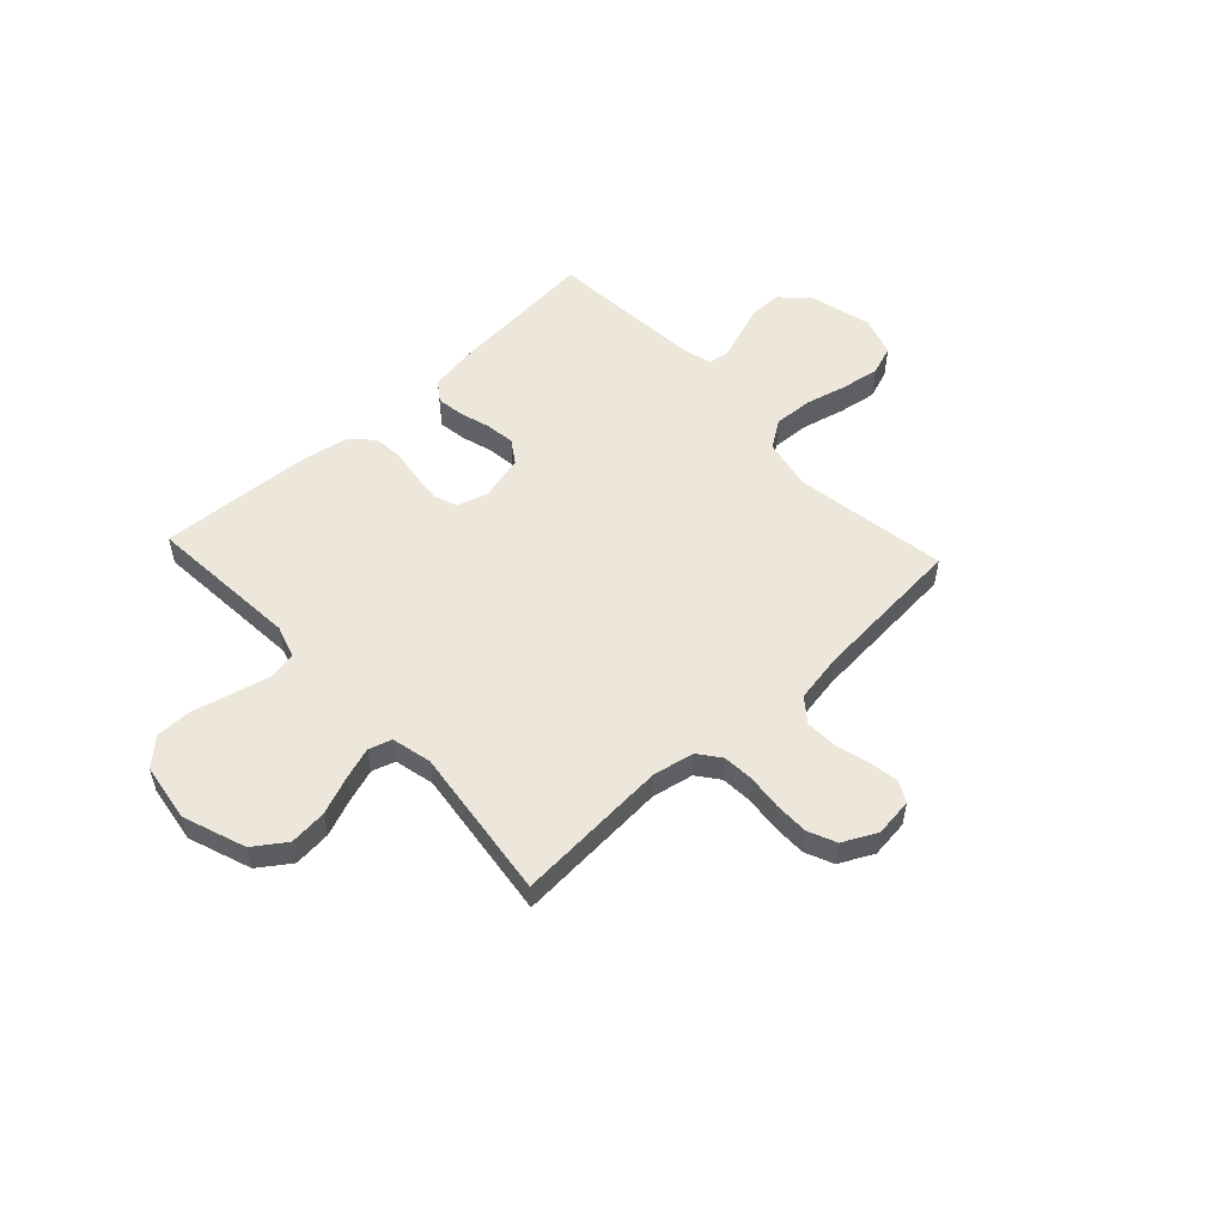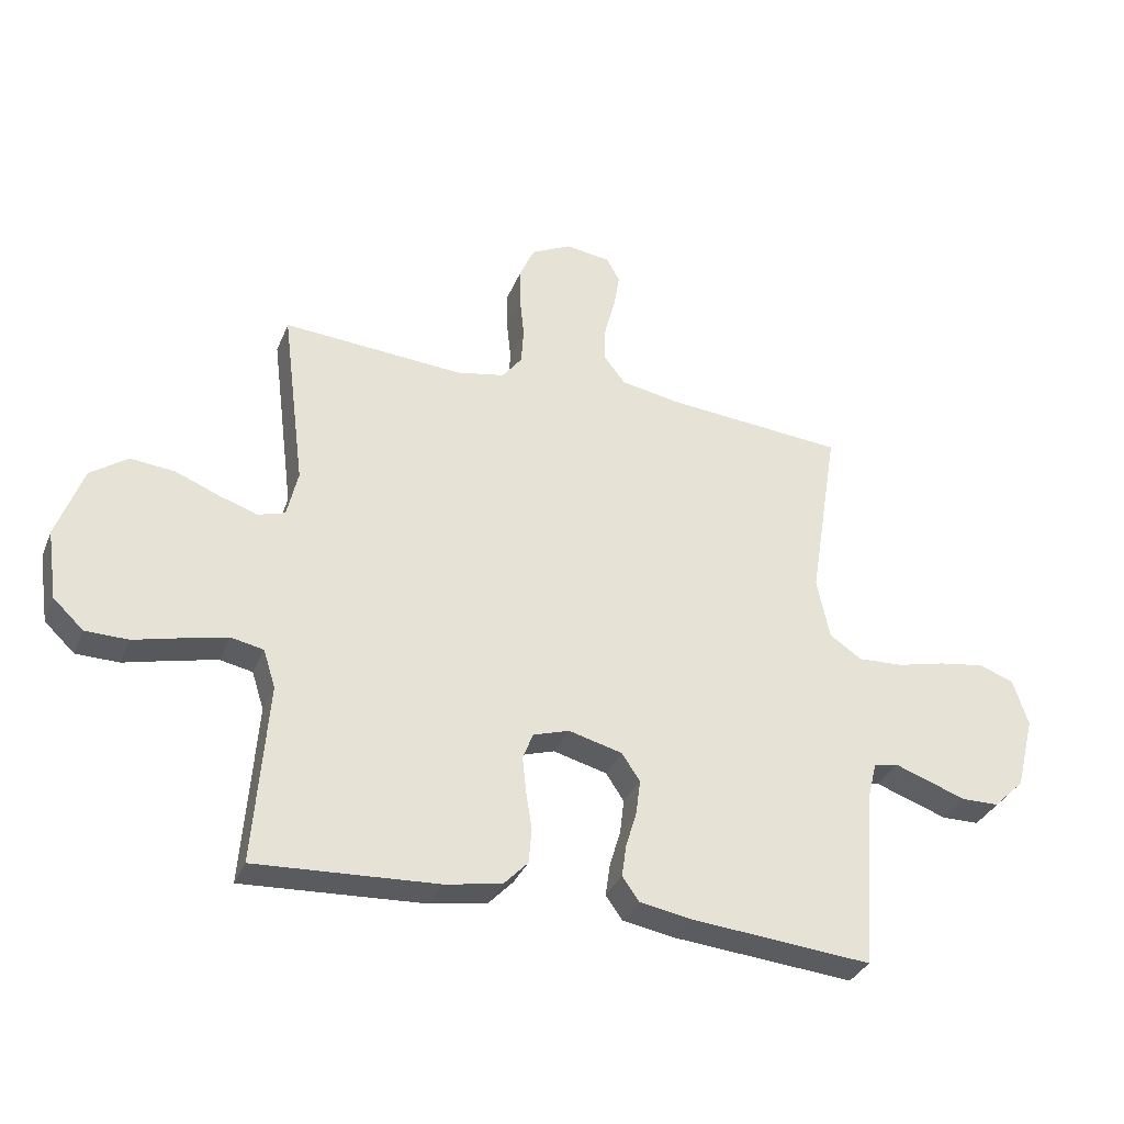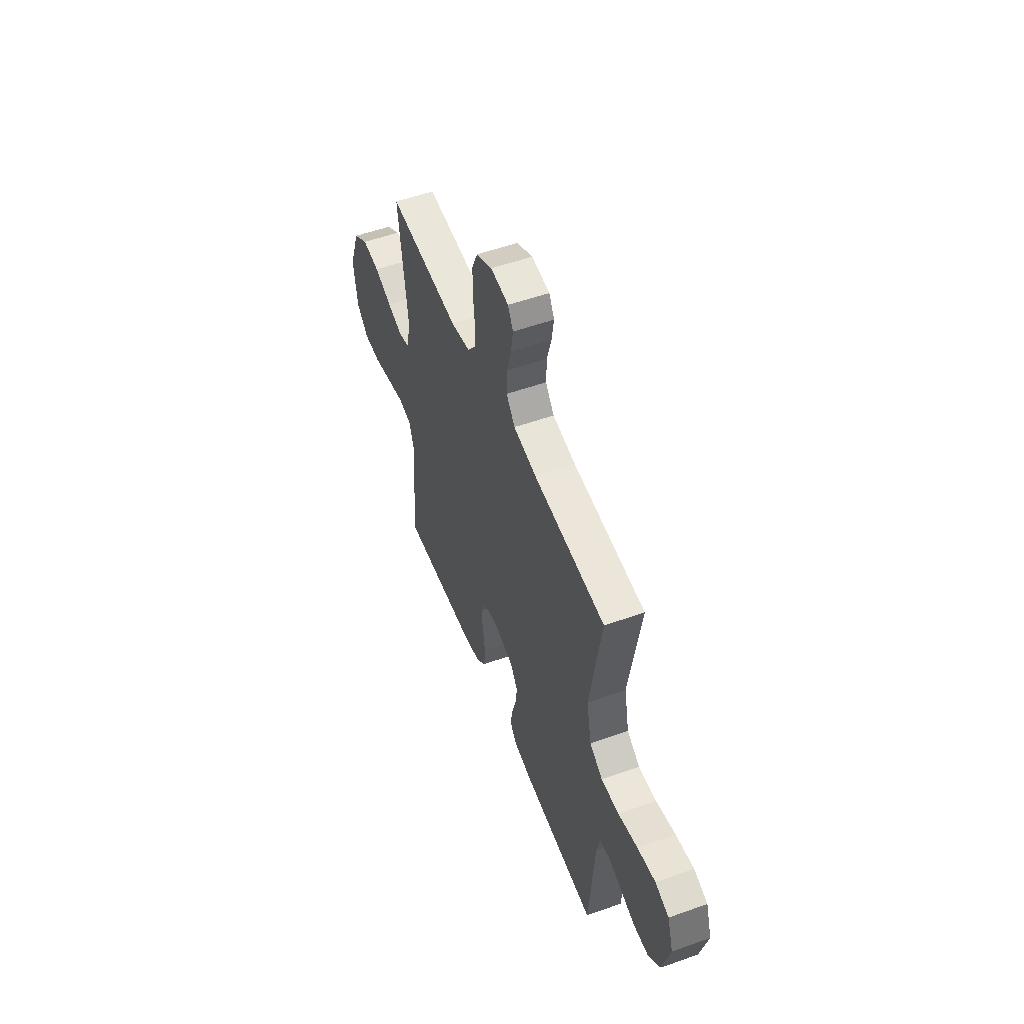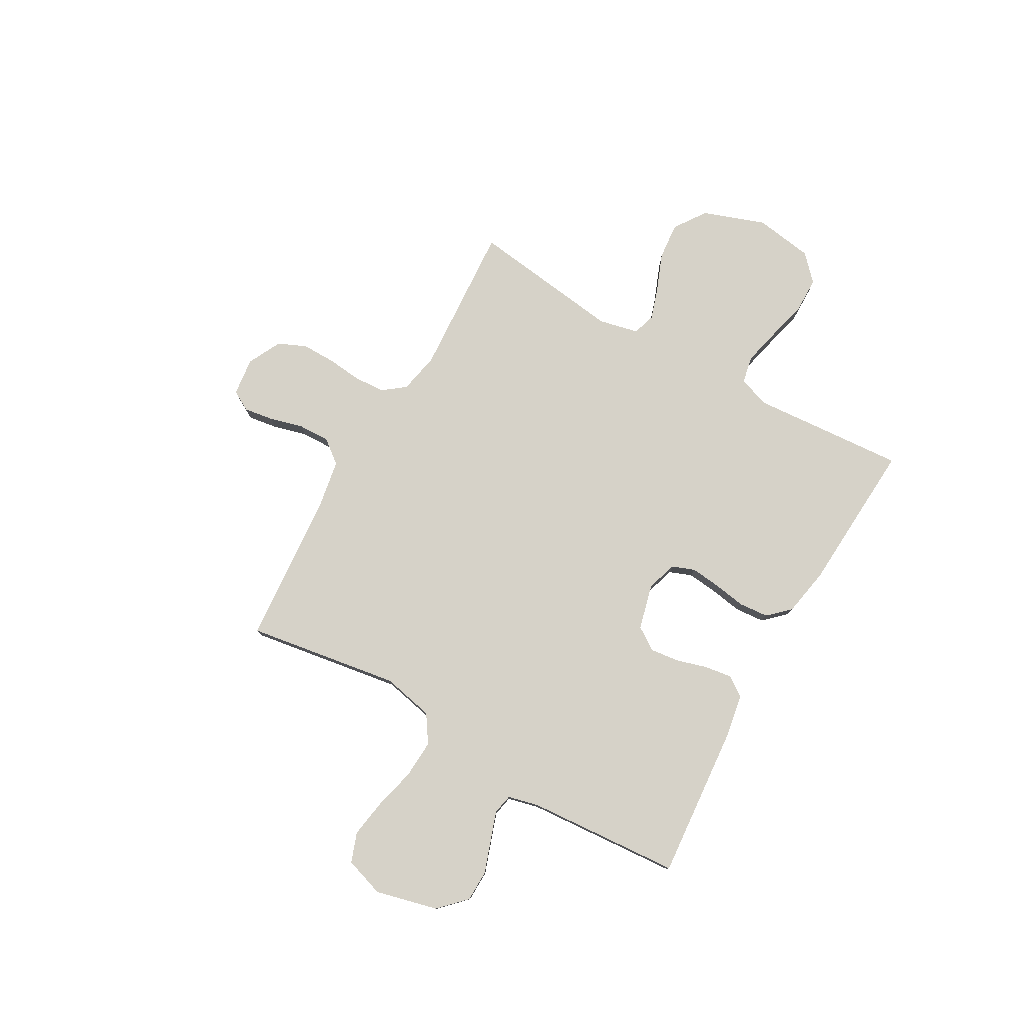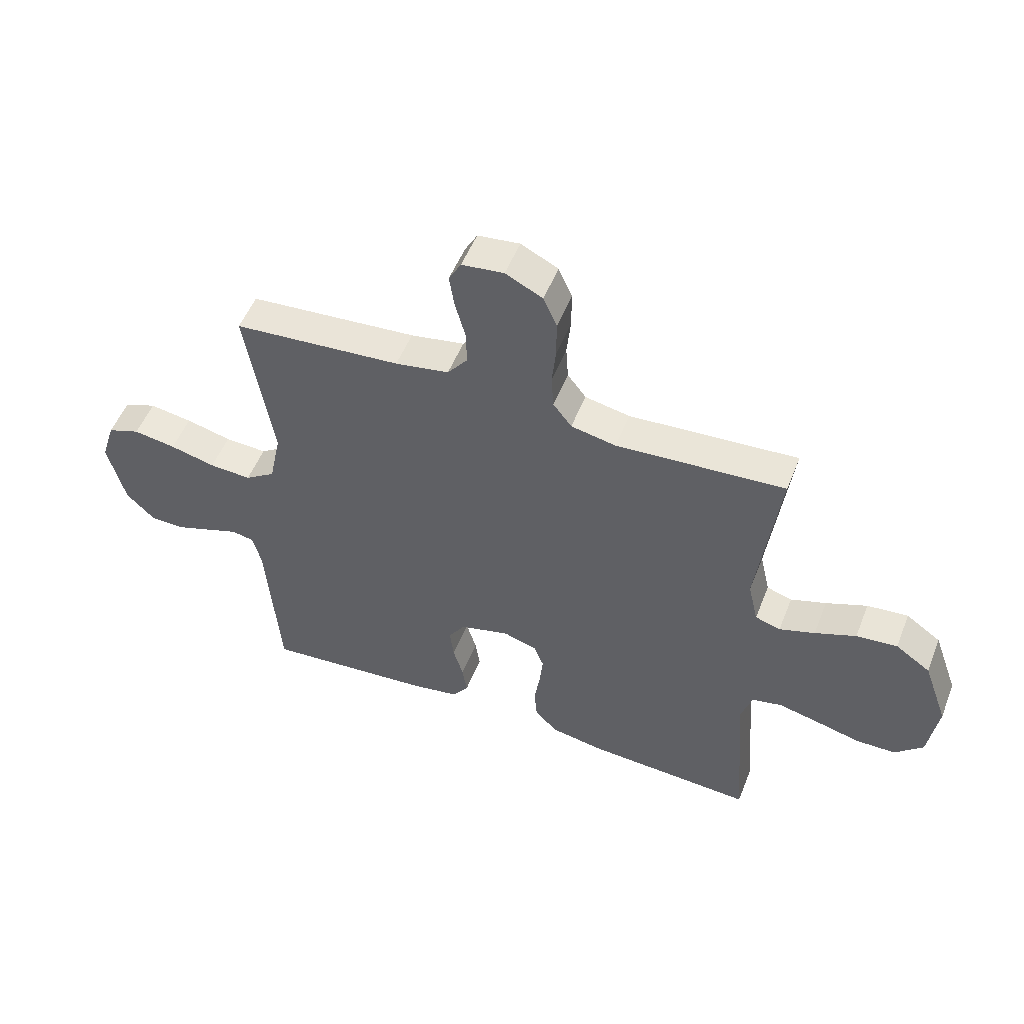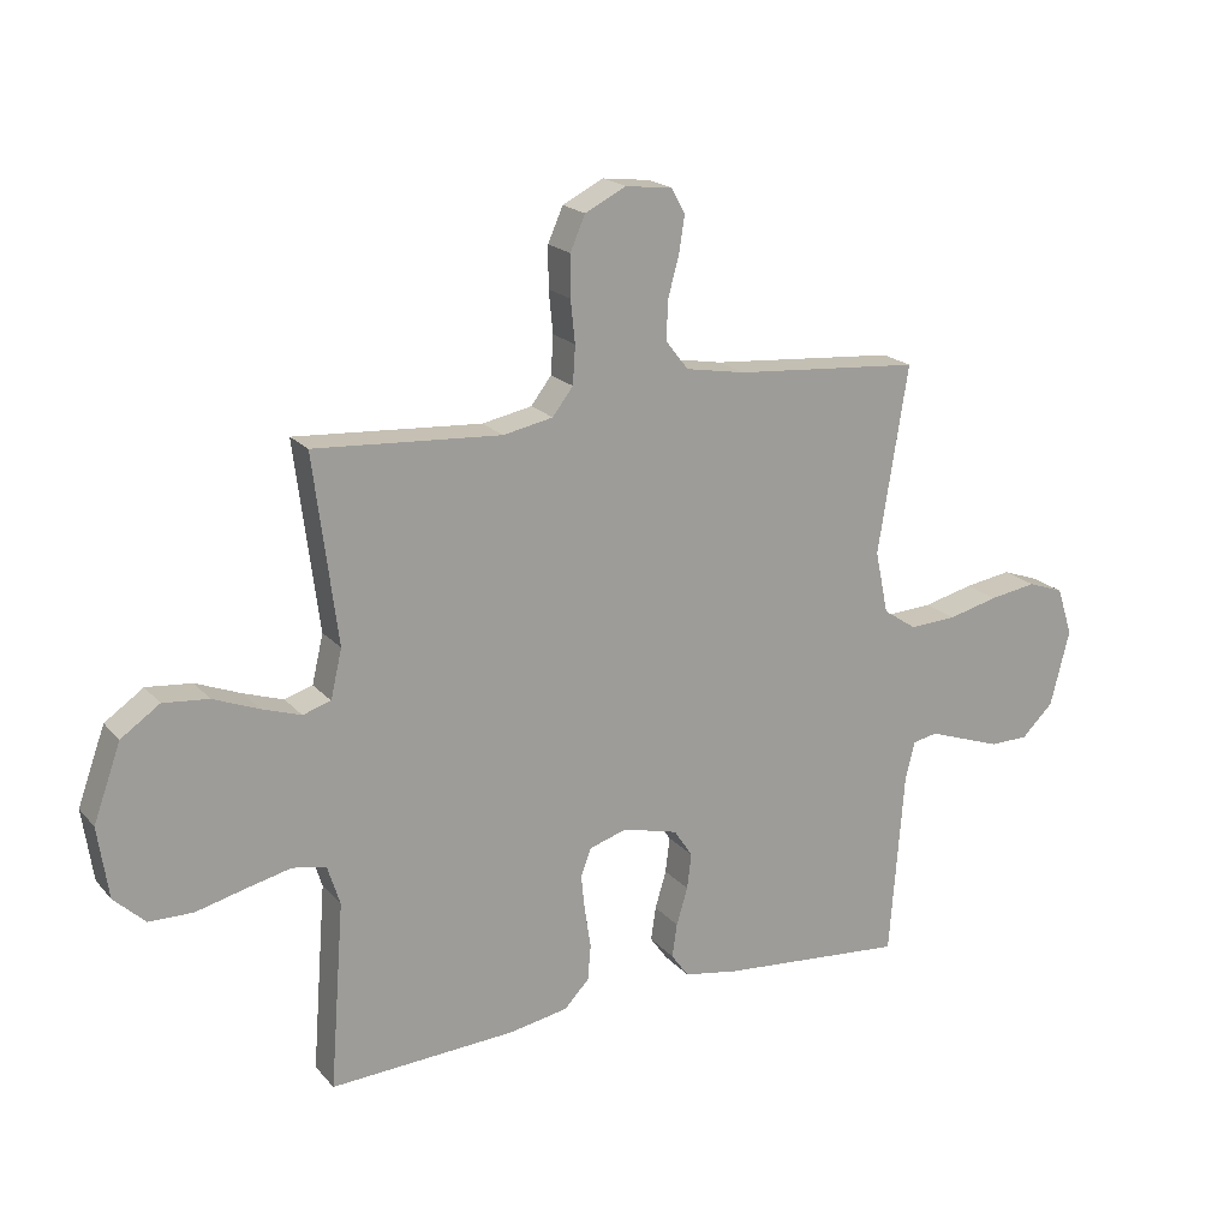
<metadata>
{"format":"obj","ext":"obj","renderer":"f3d","projection":"perspective","resolution":1024,"background":"white","views":[{"elev":53.4,"azim":-42.9,"up":"+Y"},{"elev":-33.7,"azim":-20.2,"up":"+Z"},{"elev":53.1,"azim":69.1,"up":"+Z"},{"elev":78.3,"azim":119.8,"up":"+Y"},{"elev":52.2,"azim":-158.7,"up":"+Z"},{"elev":19.5,"azim":-28.2,"up":"+Z"}]}
</metadata>
<code>
v 0.5 0.07 0.5
v 0.452 0.07 0.2
v 0.473 0.07 0.099
v 0.527 0.07 0.063
v 0.602 0.07 0.067
v 0.683 0.07 0.087
v 0.759 0.07 0.099
v 0.817 0.07 0.078
v 0.842 0.07 0
v 0.811 0.07 -0.122
v 0.76 0.07 -0.172
v 0.698 0.07 -0.173
v 0.635 0.07 -0.151
v 0.578 0.07 -0.131
v 0.538 0.07 -0.139
v 0.523 0.07 -0.2
v 0.5 0.07 -0.5
v 0.2 0.07 -0.474
v 0.114 0.07 -0.459
v 0.086 0.07 -0.42
v 0.094 0.07 -0.366
v 0.112 0.07 -0.306
v 0.119 0.07 -0.249
v 0.089 0.07 -0.204
v 0 0.07 -0.181
v -0.06 0.07 -0.2
v -0.077 0.07 -0.244
v -0.071 0.07 -0.303
v -0.061 0.07 -0.366
v -0.066 0.07 -0.424
v -0.106 0.07 -0.466
v -0.2 0.07 -0.483
v -0.5 0.07 -0.5
v -0.477 0.07 -0.2
v -0.497 0.07 -0.137
v -0.551 0.07 -0.126
v -0.623 0.07 -0.143
v -0.702 0.07 -0.163
v -0.773 0.07 -0.162
v -0.823 0.07 -0.115
v -0.84 0.07 0
v -0.796 0.07 0.122
v -0.734 0.07 0.165
v -0.661 0.07 0.158
v -0.588 0.07 0.129
v -0.525 0.07 0.108
v -0.48 0.07 0.122
v -0.462 0.07 0.2
v -0.5 0.07 0.5
v -0.2 0.07 0.48
v -0.12 0.07 0.496
v -0.087 0.07 0.539
v -0.083 0.07 0.6
v -0.09 0.07 0.668
v -0.09 0.07 0.734
v -0.066 0.07 0.789
v 0 0.07 0.822
v 0.075 0.07 0.813
v 0.097 0.07 0.773
v 0.088 0.07 0.715
v 0.07 0.07 0.649
v 0.068 0.07 0.587
v 0.104 0.07 0.541
v 0.2 0.07 0.524
v 0.5 0 0.5
v 0.452 0 0.2
v 0.473 0 0.099
v 0.527 0 0.063
v 0.602 0 0.067
v 0.683 0 0.087
v 0.759 0 0.099
v 0.817 0 0.078
v 0.842 0 0
v 0.811 0 -0.122
v 0.76 0 -0.172
v 0.698 0 -0.173
v 0.635 0 -0.151
v 0.578 0 -0.131
v 0.538 0 -0.139
v 0.523 0 -0.2
v 0.5 0 -0.5
v 0.2 0 -0.474
v 0.114 0 -0.459
v 0.086 0 -0.42
v 0.094 0 -0.366
v 0.112 0 -0.306
v 0.119 0 -0.249
v 0.089 0 -0.204
v 0 0 -0.181
v -0.06 0 -0.2
v -0.077 0 -0.244
v -0.071 0 -0.303
v -0.061 0 -0.366
v -0.066 0 -0.424
v -0.106 0 -0.466
v -0.2 0 -0.483
v -0.5 0 -0.5
v -0.477 0 -0.2
v -0.497 0 -0.137
v -0.551 0 -0.126
v -0.623 0 -0.143
v -0.702 0 -0.163
v -0.773 0 -0.162
v -0.823 0 -0.115
v -0.84 0 0
v -0.796 0 0.122
v -0.734 0 0.165
v -0.661 0 0.158
v -0.588 0 0.129
v -0.525 0 0.108
v -0.48 0 0.122
v -0.462 0 0.2
v -0.5 0 0.5
v -0.2 0 0.48
v -0.12 0 0.496
v -0.087 0 0.539
v -0.083 0 0.6
v -0.09 0 0.668
v -0.09 0 0.734
v -0.066 0 0.789
v 0 0 0.822
v 0.075 0 0.813
v 0.097 0 0.773
v 0.088 0 0.715
v 0.07 0 0.649
v 0.068 0 0.587
v 0.104 0 0.541
v 0.2 0 0.524
f 59 60 61
f 58 59 61
f 57 58 61
f 56 57 61
f 55 56 61
f 54 55 61
f 53 54 61
f 52 53 61 62
f 51 52 62 63
f 48 49 50
f 47 48 50 51
f 43 44 45
f 42 43 45
f 41 42 45
f 40 41 45
f 39 40 45
f 38 39 45
f 37 38 45
f 36 37 45 46
f 35 36 46 47
f 32 33 34
f 31 32 34
f 30 31 34
f 29 30 34
f 28 29 34
f 34 35 47
f 28 34 47
f 27 28 47
f 20 21 22
f 19 20 22
f 18 19 22
f 17 18 22
f 16 17 22
f 15 16 22 23
f 12 13 14
f 11 12 14
f 10 11 14
f 9 10 14
f 8 9 14
f 7 8 14
f 6 7 14
f 5 6 14
f 4 5 14 15
f 15 23 24
f 4 15 24
f 3 4 24
f 64 1 2
f 51 63 64
f 47 51 64
f 27 47 64
f 26 27 64
f 64 2 3
f 26 64 3
f 25 26 3
f 3 24 25
f 125 124 123
f 125 123 122
f 125 122 121
f 125 121 120
f 125 120 119
f 125 119 118
f 125 118 117
f 126 125 117 116
f 127 126 116 115
f 114 113 112
f 115 114 112 111
f 109 108 107
f 109 107 106
f 109 106 105
f 109 105 104
f 109 104 103
f 109 103 102
f 109 102 101
f 110 109 101 100
f 111 110 100 99
f 98 97 96
f 98 96 95
f 98 95 94
f 98 94 93
f 98 93 92
f 111 99 98
f 111 98 92
f 111 92 91
f 86 85 84
f 86 84 83
f 86 83 82
f 86 82 81
f 86 81 80
f 87 86 80 79
f 78 77 76
f 78 76 75
f 78 75 74
f 78 74 73
f 78 73 72
f 78 72 71
f 78 71 70
f 78 70 69
f 79 78 69 68
f 88 87 79
f 88 79 68
f 88 68 67
f 66 65 128
f 128 127 115
f 128 115 111
f 128 111 91
f 128 91 90
f 67 66 128
f 67 128 90
f 67 90 89
f 89 88 67
f 1 65 66 2
f 2 66 67 3
f 3 67 68 4
f 4 68 69 5
f 5 69 70 6
f 6 70 71 7
f 7 71 72 8
f 8 72 73 9
f 9 73 74 10
f 10 74 75 11
f 11 75 76 12
f 12 76 77 13
f 13 77 78 14
f 14 78 79 15
f 15 79 80 16
f 16 80 81 17
f 17 81 82 18
f 18 82 83 19
f 19 83 84 20
f 20 84 85 21
f 21 85 86 22
f 22 86 87 23
f 23 87 88 24
f 24 88 89 25
f 25 89 90 26
f 26 90 91 27
f 27 91 92 28
f 28 92 93 29
f 29 93 94 30
f 30 94 95 31
f 31 95 96 32
f 32 96 97 33
f 33 97 98 34
f 34 98 99 35
f 35 99 100 36
f 36 100 101 37
f 37 101 102 38
f 38 102 103 39
f 39 103 104 40
f 40 104 105 41
f 41 105 106 42
f 42 106 107 43
f 43 107 108 44
f 44 108 109 45
f 45 109 110 46
f 46 110 111 47
f 47 111 112 48
f 48 112 113 49
f 49 113 114 50
f 50 114 115 51
f 51 115 116 52
f 52 116 117 53
f 53 117 118 54
f 54 118 119 55
f 55 119 120 56
f 56 120 121 57
f 57 121 122 58
f 58 122 123 59
f 59 123 124 60
f 60 124 125 61
f 61 125 126 62
f 62 126 127 63
f 63 127 128 64
f 64 128 65 1

</code>
